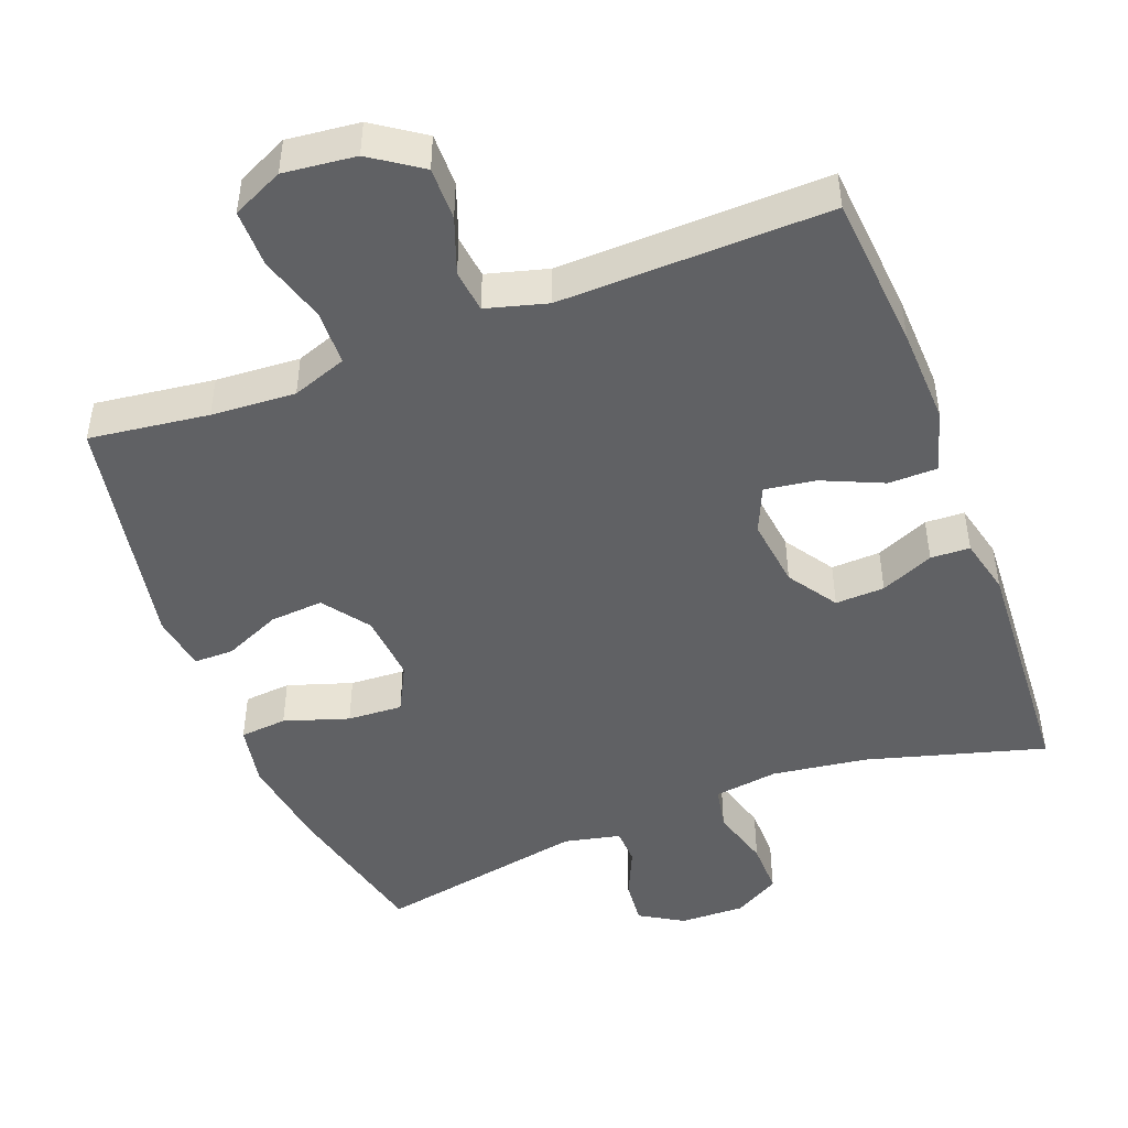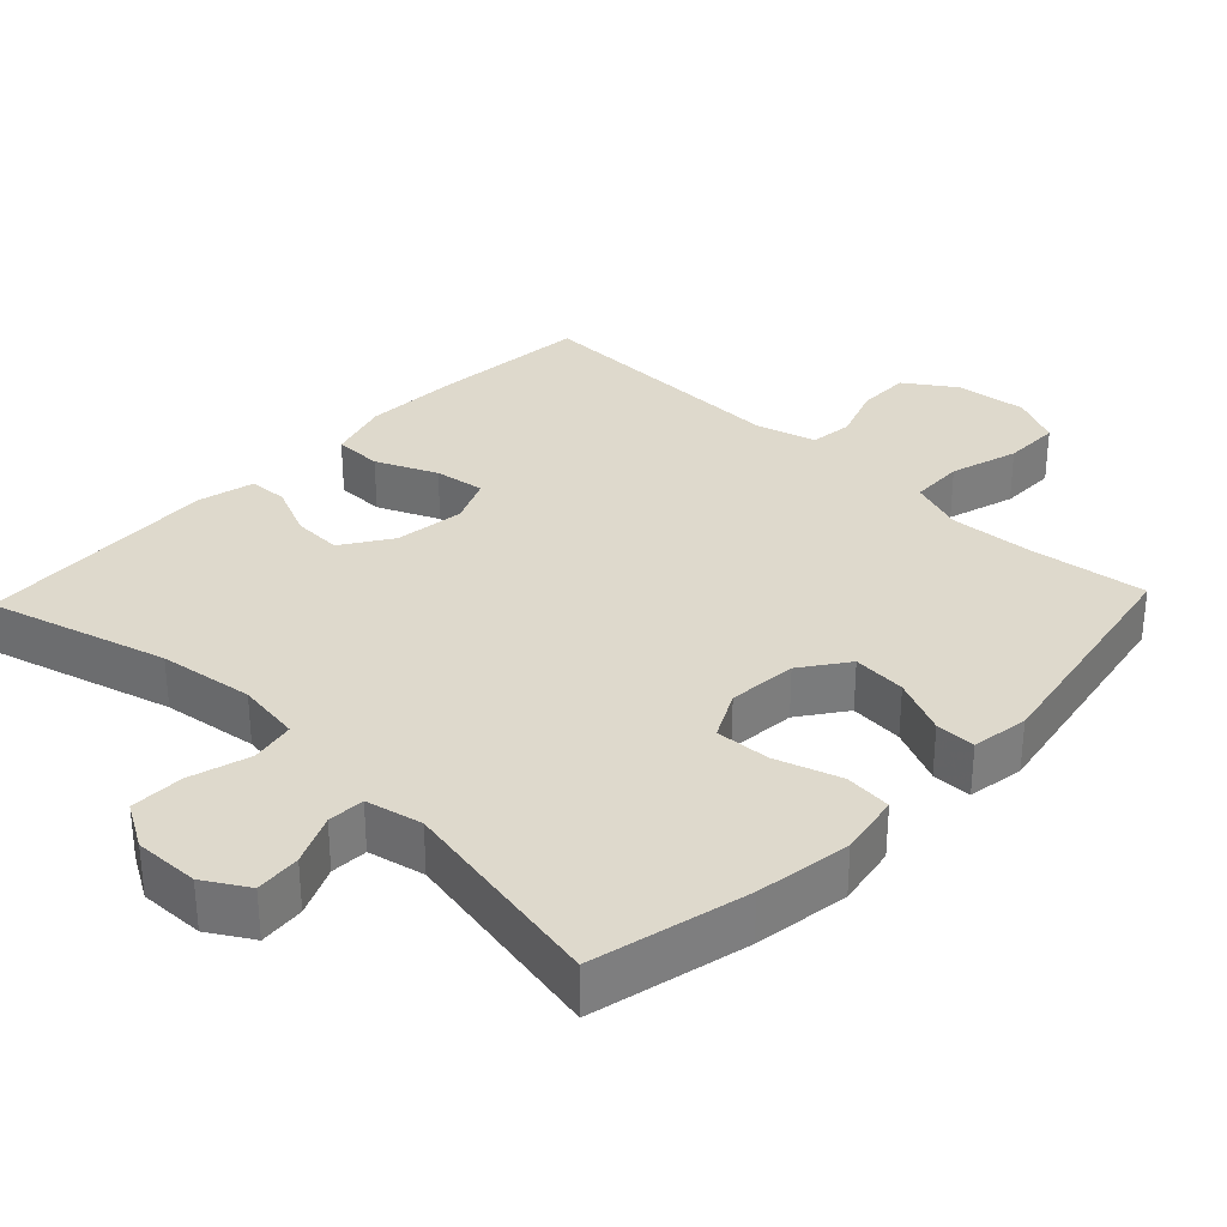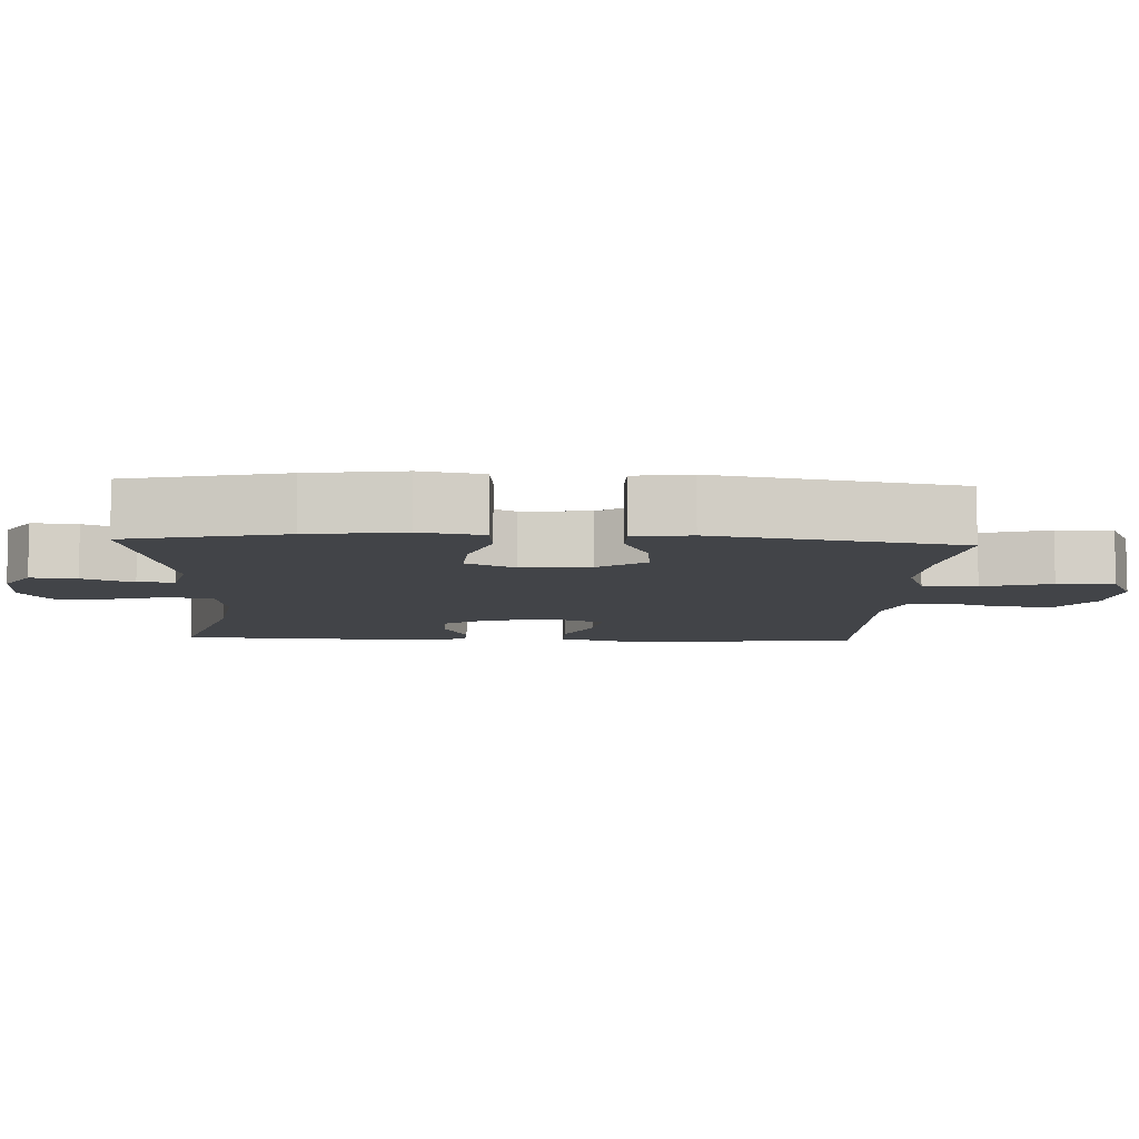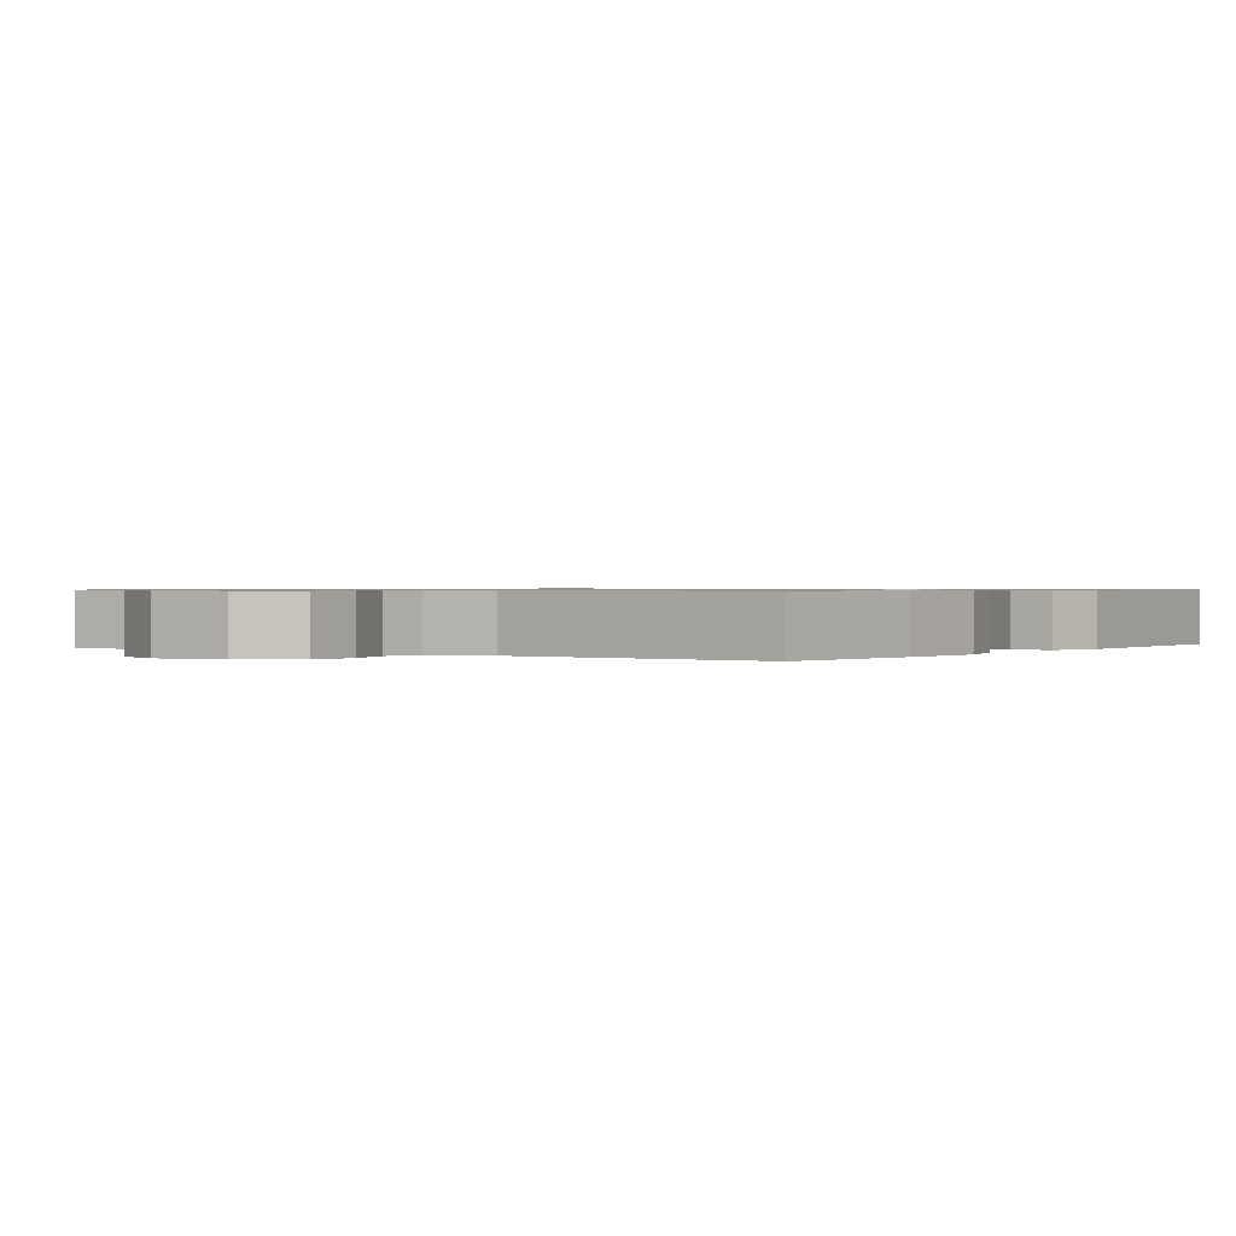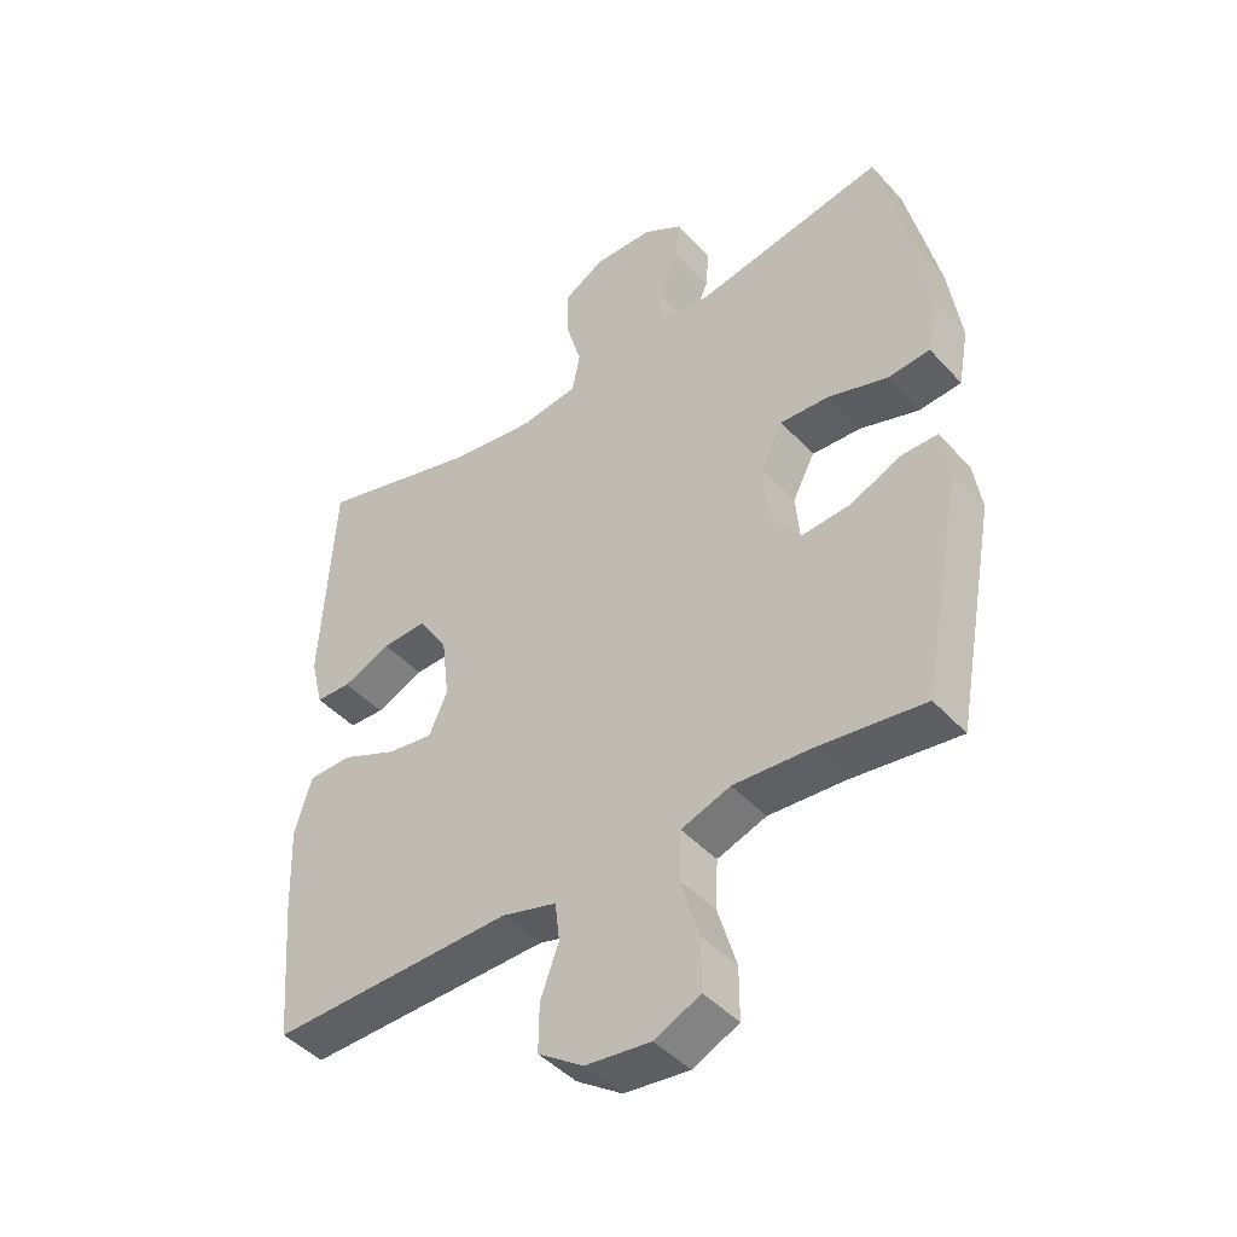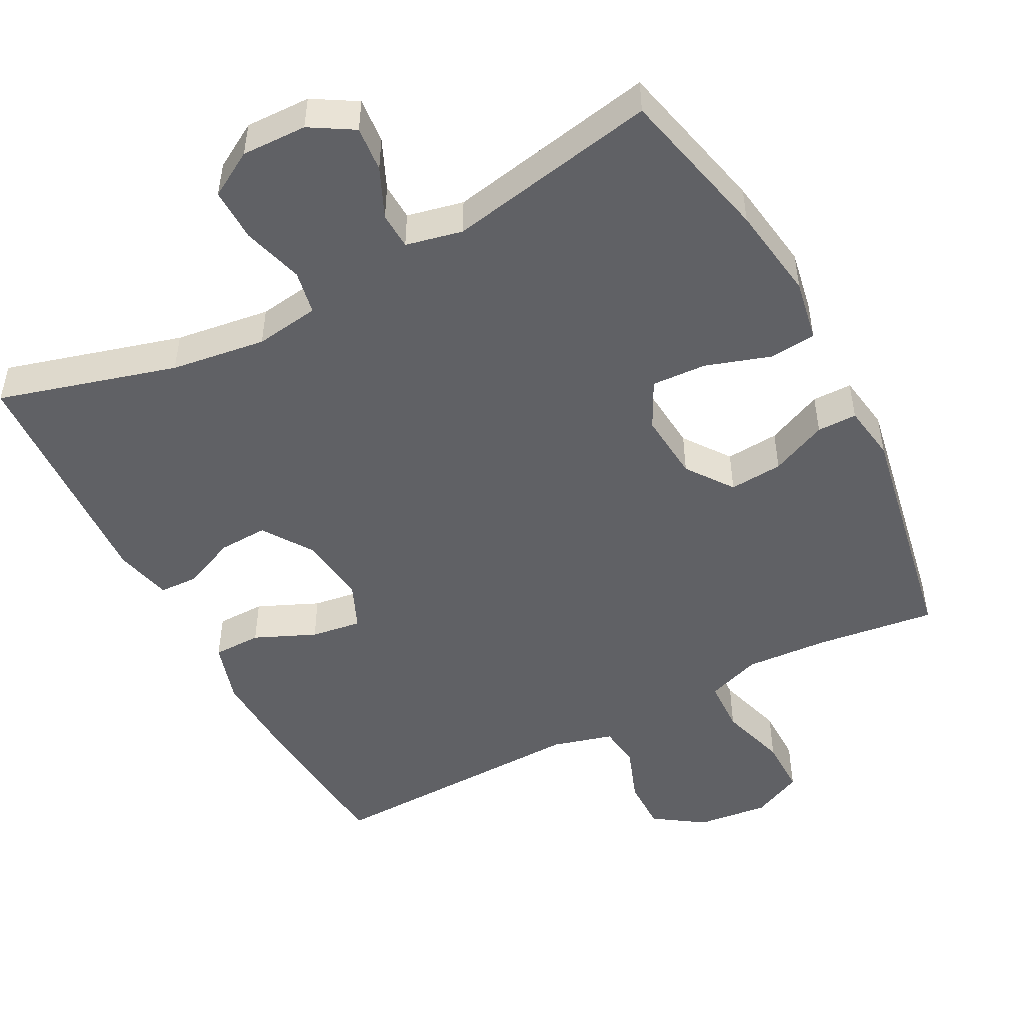
<metadata>
{"format":"obj","ext":"obj","renderer":"f3d","projection":"perspective","resolution":1024,"background":"white","views":[{"elev":-46.9,"azim":-159.1,"up":"+Y"},{"elev":32.1,"azim":43.7,"up":"+Y"},{"elev":-7.9,"azim":87.2,"up":"+Y"},{"elev":0.7,"azim":-144.8,"up":"+Y"},{"elev":-44.6,"azim":39.0,"up":"+Z"},{"elev":-49.1,"azim":27.8,"up":"+Y"}]}
</metadata>
<code>
v 0.5 0.07 0.5
v 0.55 0.07 0.285
v 0.569 0.07 0.154
v 0.553 0.07 0.068
v 0.488 0.07 0.062
v 0.399 0.07 0.091
v 0.323 0.07 0.095
v 0.289 0.07 0.029
v 0.297 0.07 -0.066
v 0.343 0.07 -0.13
v 0.417 0.07 -0.124
v 0.495 0.07 -0.089
v 0.55 0.07 -0.089
v 0.562 0.07 -0.167
v 0.5 0.07 -0.5
v 0.336 0.07 -0.479
v 0.22 0.07 -0.472
v 0.145 0.07 -0.499
v 0.142 0.07 -0.574
v 0.17 0.07 -0.668
v 0.17 0.07 -0.747
v 0.1 0.07 -0.78
v 0.001 0.07 -0.769
v -0.068 0.07 -0.722
v -0.067 0.07 -0.649
v -0.039 0.07 -0.572
v -0.046 0.07 -0.513
v -0.13 0.07 -0.49
v -0.5 0.07 -0.5
v -0.518 0.07 -0.285
v -0.523 0.07 -0.151
v -0.497 0.07 -0.065
v -0.43 0.07 -0.064
v -0.346 0.07 -0.101
v -0.276 0.07 -0.111
v -0.248 0.07 -0.047
v -0.26 0.07 0.05
v -0.305 0.07 0.118
v -0.373 0.07 0.115
v -0.446 0.07 0.083
v -0.5 0.07 0.085
v -0.519 0.07 0.164
v -0.5 0.07 0.5
v -0.254 0.07 0.431
v -0.123 0.07 0.413
v -0.034 0.07 0.426
v -0.022 0.07 0.487
v -0.046 0.07 0.571
v -0.047 0.07 0.645
v 0.016 0.07 0.682
v 0.106 0.07 0.68
v 0.166 0.07 0.644
v 0.16 0.07 0.581
v 0.129 0.07 0.512
v 0.131 0.07 0.461
v 0.209 0.07 0.444
v 0.5 0 0.5
v 0.55 0 0.285
v 0.569 0 0.154
v 0.553 0 0.068
v 0.488 0 0.062
v 0.399 0 0.091
v 0.323 0 0.095
v 0.289 0 0.029
v 0.297 0 -0.066
v 0.343 0 -0.13
v 0.417 0 -0.124
v 0.495 0 -0.089
v 0.55 0 -0.089
v 0.562 0 -0.167
v 0.5 0 -0.5
v 0.336 0 -0.479
v 0.22 0 -0.472
v 0.145 0 -0.499
v 0.142 0 -0.574
v 0.17 0 -0.668
v 0.17 0 -0.747
v 0.1 0 -0.78
v 0.001 0 -0.769
v -0.068 0 -0.722
v -0.067 0 -0.649
v -0.039 0 -0.572
v -0.046 0 -0.513
v -0.13 0 -0.49
v -0.5 0 -0.5
v -0.518 0 -0.285
v -0.523 0 -0.151
v -0.497 0 -0.065
v -0.43 0 -0.064
v -0.346 0 -0.101
v -0.276 0 -0.111
v -0.248 0 -0.047
v -0.26 0 0.05
v -0.305 0 0.118
v -0.373 0 0.115
v -0.446 0 0.083
v -0.5 0 0.085
v -0.519 0 0.164
v -0.5 0 0.5
v -0.254 0 0.431
v -0.123 0 0.413
v -0.034 0 0.426
v -0.022 0 0.487
v -0.046 0 0.571
v -0.047 0 0.645
v 0.016 0 0.682
v 0.106 0 0.68
v 0.166 0 0.644
v 0.16 0 0.581
v 0.129 0 0.512
v 0.131 0 0.461
v 0.209 0 0.444
f 52 53 54
f 51 52 54
f 50 51 54
f 49 50 54
f 48 49 54
f 47 48 54
f 46 47 54 55
f 42 43 44
f 41 42 44
f 40 41 44
f 39 40 44
f 38 39 44 45
f 37 38 45 46
f 32 33 34
f 31 32 34
f 30 31 34
f 29 30 34
f 28 29 34
f 27 28 34 35
f 24 25 26
f 23 24 26
f 22 23 26
f 21 22 26
f 20 21 26
f 19 20 26
f 18 19 26 27
f 27 35 36
f 18 27 36
f 17 18 36
f 14 15 16
f 13 14 16
f 12 13 16
f 11 12 16
f 10 11 16 17
f 4 5 6
f 3 4 6
f 2 3 6
f 1 2 6
f 56 1 6
f 56 6 7
f 55 56 7 8
f 46 55 8 9
f 37 46 9
f 17 36 37
f 10 17 37
f 9 10 37
f 110 109 108
f 110 108 107
f 110 107 106
f 110 106 105
f 110 105 104
f 110 104 103
f 111 110 103 102
f 100 99 98
f 100 98 97
f 100 97 96
f 100 96 95
f 101 100 95 94
f 102 101 94 93
f 90 89 88
f 90 88 87
f 90 87 86
f 90 86 85
f 90 85 84
f 91 90 84 83
f 82 81 80
f 82 80 79
f 82 79 78
f 82 78 77
f 82 77 76
f 82 76 75
f 83 82 75 74
f 92 91 83
f 92 83 74
f 92 74 73
f 72 71 70
f 72 70 69
f 72 69 68
f 72 68 67
f 73 72 67 66
f 62 61 60
f 62 60 59
f 62 59 58
f 62 58 57
f 62 57 112
f 63 62 112
f 64 63 112 111
f 65 64 111 102
f 65 102 93
f 93 92 73
f 93 73 66
f 93 66 65
f 1 57 58 2
f 2 58 59 3
f 3 59 60 4
f 4 60 61 5
f 5 61 62 6
f 6 62 63 7
f 7 63 64 8
f 8 64 65 9
f 9 65 66 10
f 10 66 67 11
f 11 67 68 12
f 12 68 69 13
f 13 69 70 14
f 14 70 71 15
f 15 71 72 16
f 16 72 73 17
f 17 73 74 18
f 18 74 75 19
f 19 75 76 20
f 20 76 77 21
f 21 77 78 22
f 22 78 79 23
f 23 79 80 24
f 24 80 81 25
f 25 81 82 26
f 26 82 83 27
f 27 83 84 28
f 28 84 85 29
f 29 85 86 30
f 30 86 87 31
f 31 87 88 32
f 32 88 89 33
f 33 89 90 34
f 34 90 91 35
f 35 91 92 36
f 36 92 93 37
f 37 93 94 38
f 38 94 95 39
f 39 95 96 40
f 40 96 97 41
f 41 97 98 42
f 42 98 99 43
f 43 99 100 44
f 44 100 101 45
f 45 101 102 46
f 46 102 103 47
f 47 103 104 48
f 48 104 105 49
f 49 105 106 50
f 50 106 107 51
f 51 107 108 52
f 52 108 109 53
f 53 109 110 54
f 54 110 111 55
f 55 111 112 56
f 56 112 57 1

</code>
